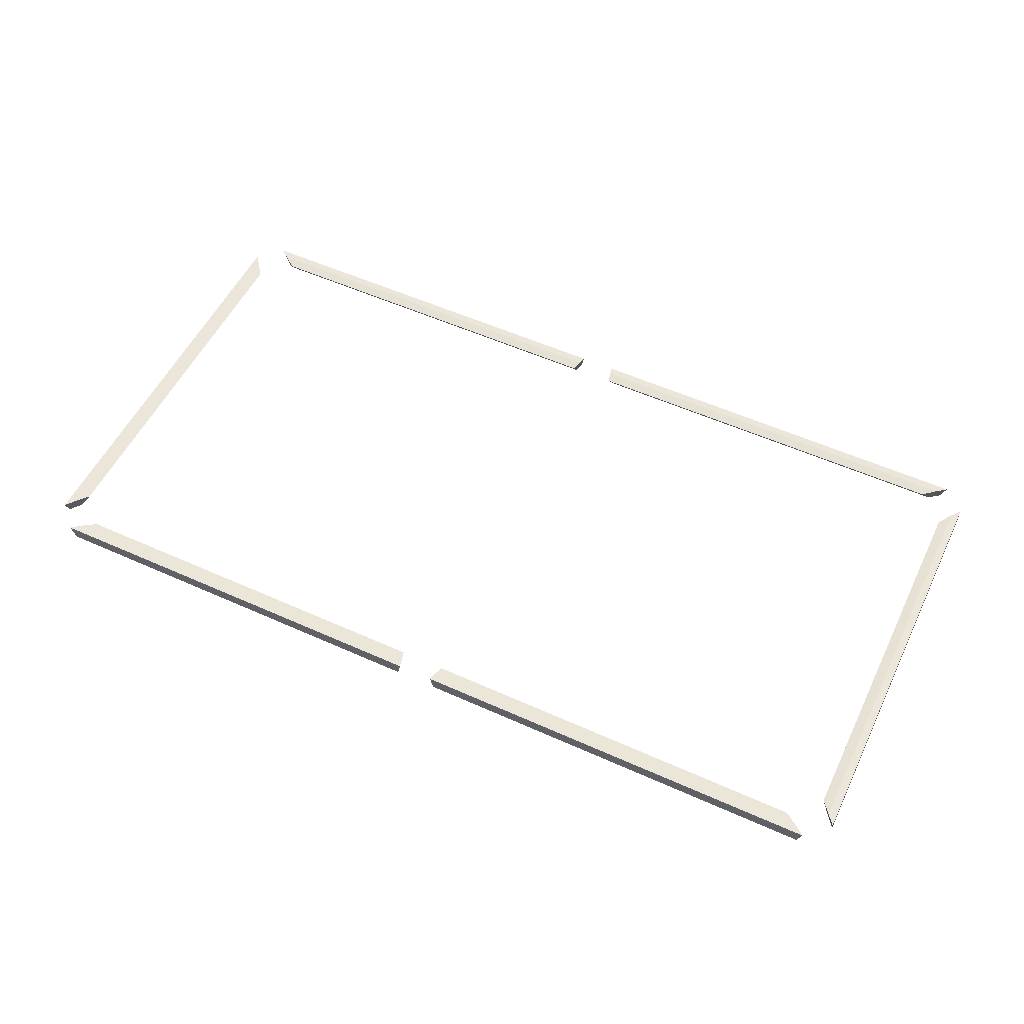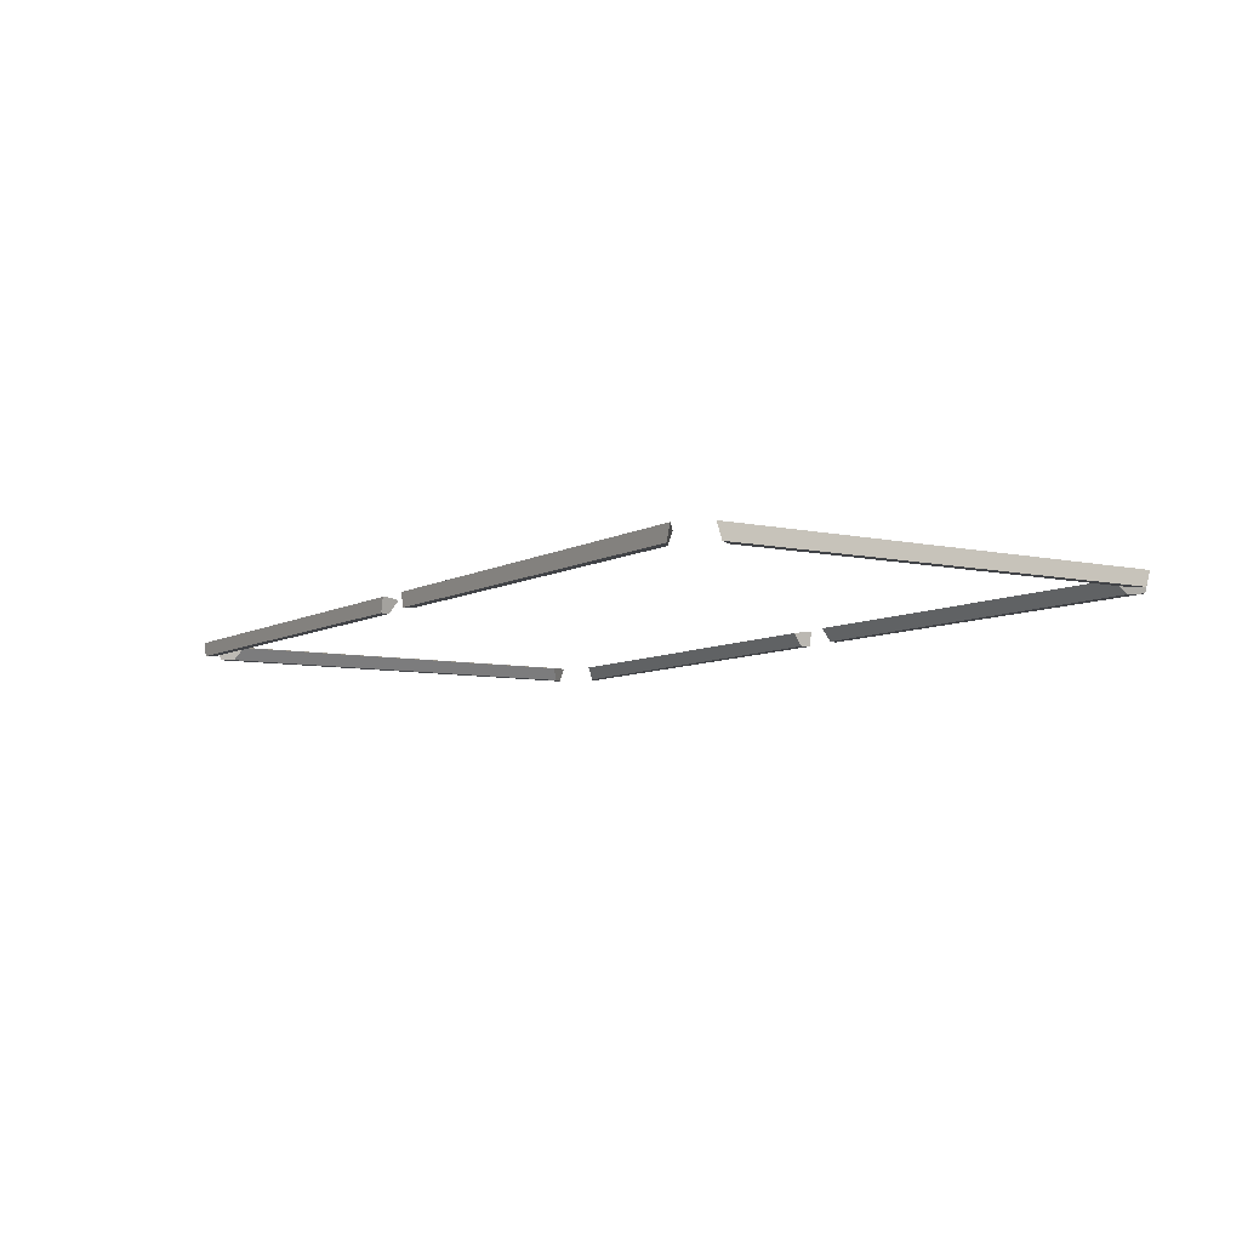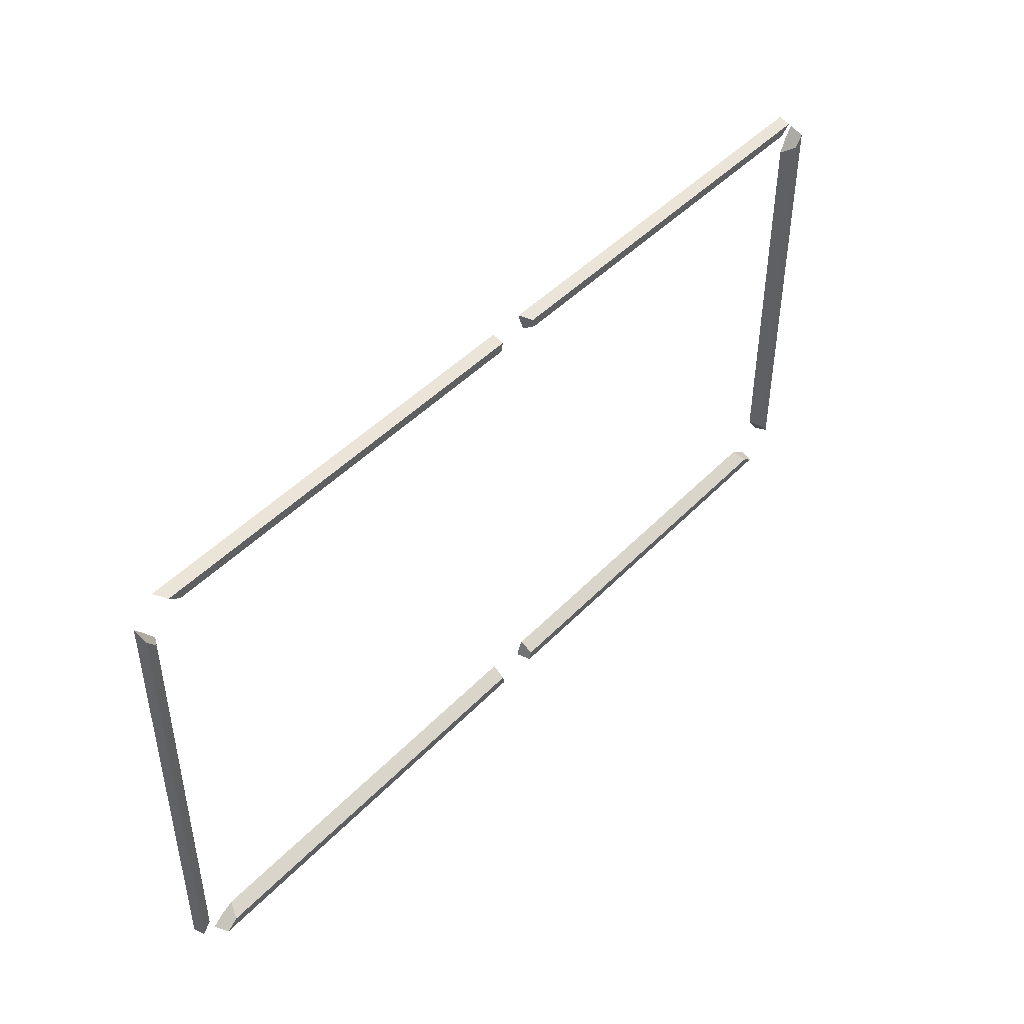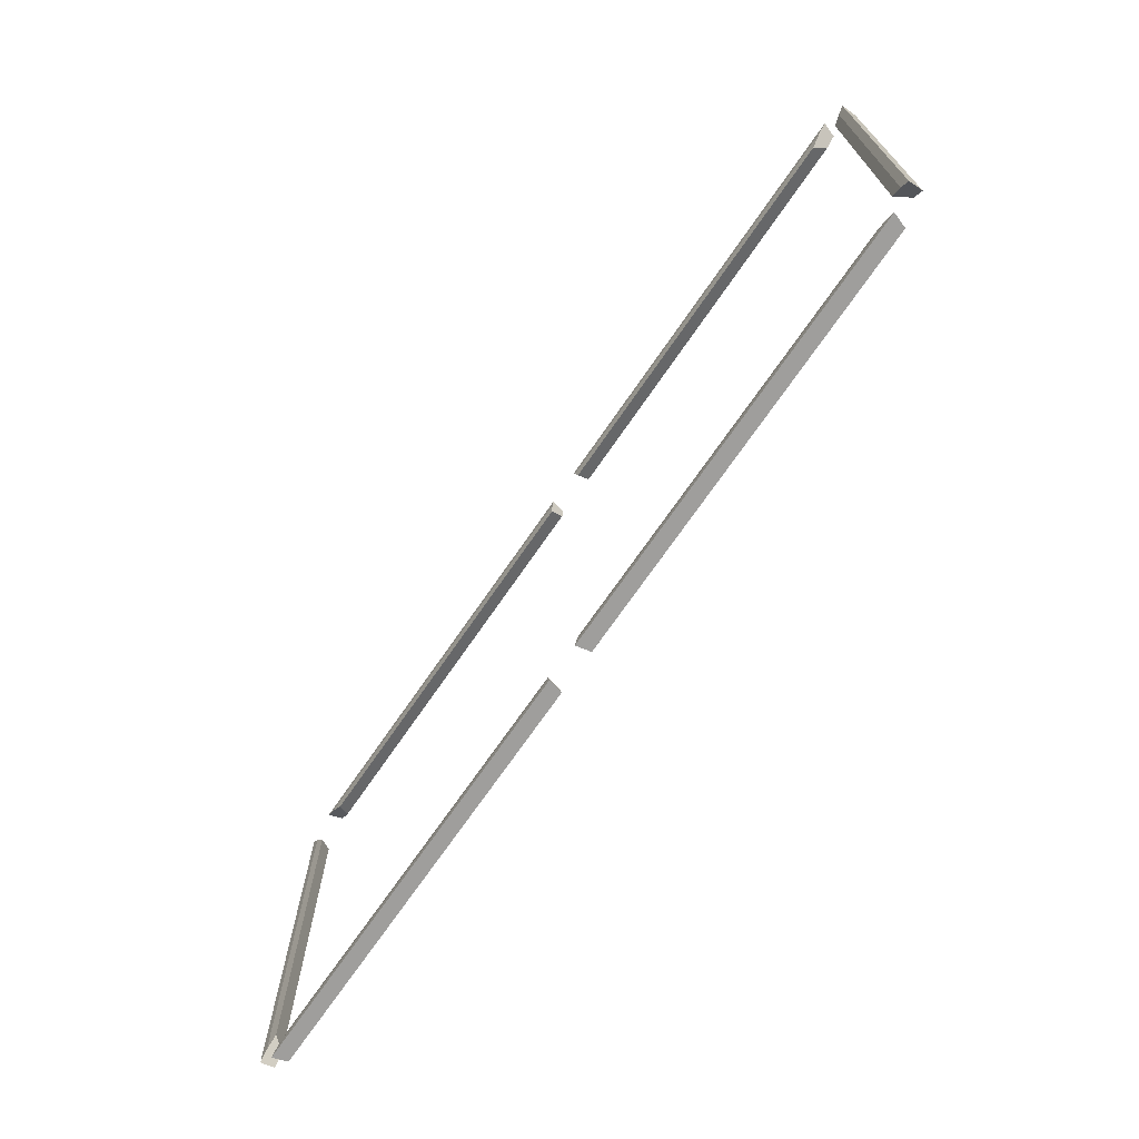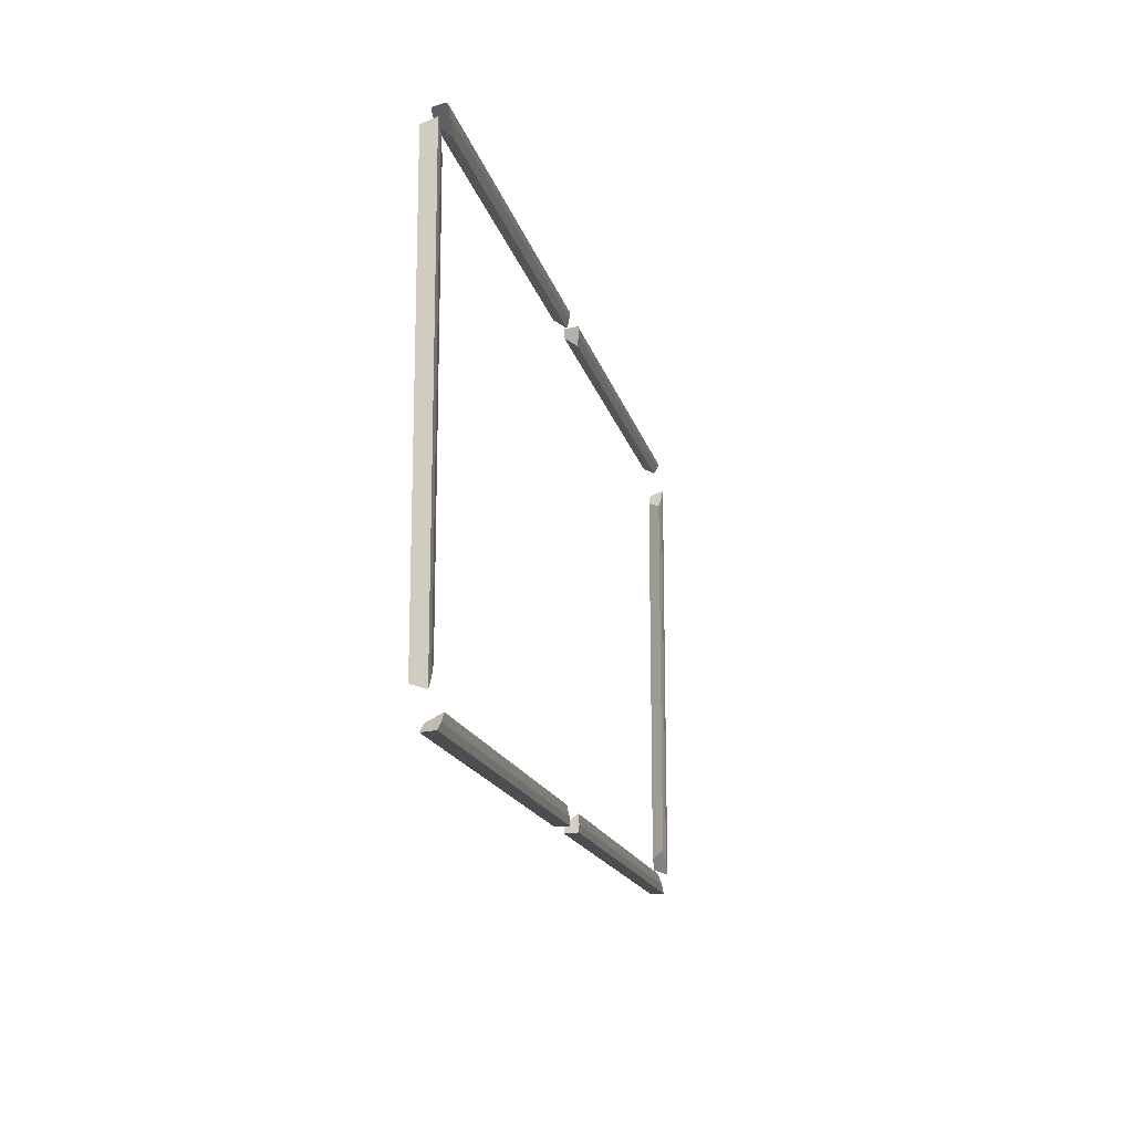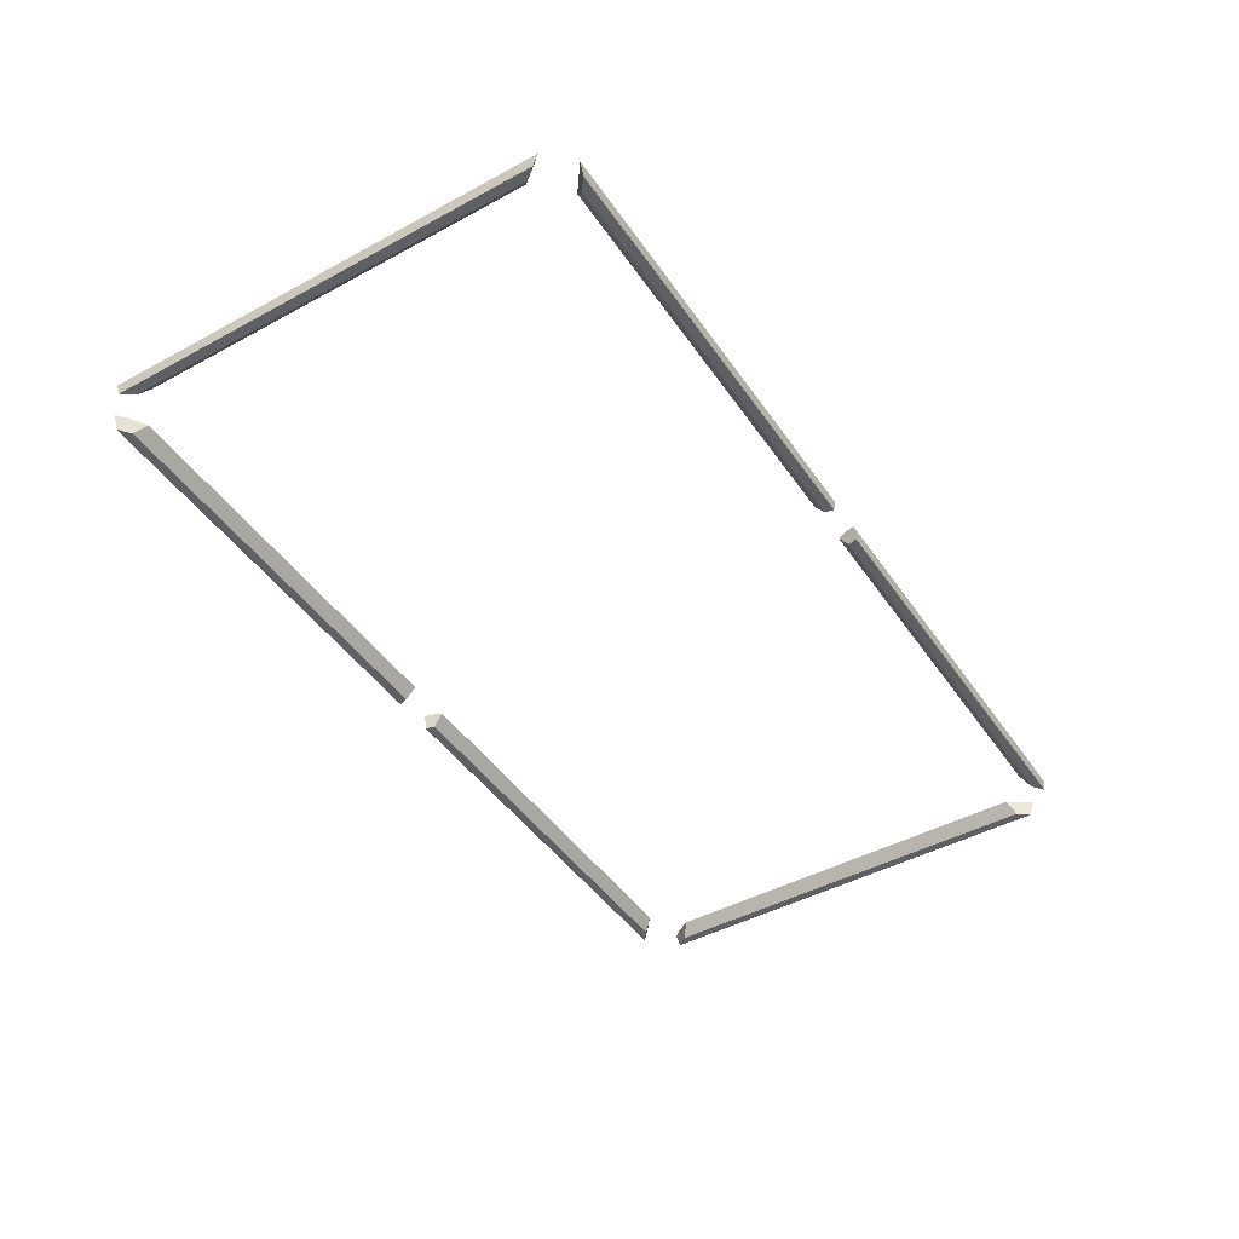
<metadata>
{"format":"obj","ext":"obj","renderer":"f3d","projection":"perspective","resolution":1024,"background":"white","views":[{"elev":54.2,"azim":-154.4,"up":"+Z"},{"elev":-7.3,"azim":57.3,"up":"+Z"},{"elev":45.3,"azim":130.3,"up":"+Y"},{"elev":-70.9,"azim":55.5,"up":"+Y"},{"elev":-15.9,"azim":-77.3,"up":"+Y"},{"elev":-45.0,"azim":-57.8,"up":"+Z"}]}
</metadata>
<code>
v 0.05146 0.6858 0.04069
v 0.06037 0.6858 0
v 0.06667 0.6605 0
v 0.06509 0.635 0.03629
v 0.05708 0.6632 0.04069
v 1.239 0.6858 0
v 1.253 0.6858 0.04069
v 1.225 0.6632 0.04069
v 1.187 0.635 0.03629
v 1.207 0.6605 0
v -1.253 0.6858 0.04069
v -1.239 0.6858 0
v -1.207 0.6605 0
v -1.187 0.635 0.03629
v -1.225 0.6632 0.04069
v -0.06037 0.6858 0
v -0.05146 0.6858 0.04069
v -0.05708 0.6632 0.04069
v -0.06509 0.635 0.03629
v -0.06667 0.6605 0
v 1.253 -0.6858 0.04069
v 1.239 -0.6858 0
v 1.207 -0.6605 0
v 1.187 -0.635 0.03629
v 1.225 -0.6632 0.04069
v 0.06037 -0.6858 0
v 0.05146 -0.6858 0.04069
v 0.05708 -0.6632 0.04069
v 0.06509 -0.635 0.03629
v 0.06667 -0.6605 0
v -0.05146 -0.6858 0.04069
v -0.06037 -0.6858 0
v -0.06667 -0.6605 0
v -0.06509 -0.635 0.03629
v -0.05708 -0.6632 0.04069
v -1.239 -0.6858 0
v -1.253 -0.6858 0.04069
v -1.225 -0.6632 0.04069
v -1.187 -0.635 0.03629
v -1.207 -0.6605 0
v -1.321 -0.6185 0.04069
v -1.321 -0.6044 0
v -1.296 -0.5721 0
v -1.27 -0.5519 0.03629
v -1.298 -0.5896 0.04069
v -1.321 0.6044 0
v -1.321 0.6185 0.04069
v -1.298 0.5896 0.04069
v -1.27 0.5519 0.03629
v -1.296 0.5721 0
v 1.321 0.6185 0.04069
v 1.321 0.6044 0
v 1.296 0.5721 0
v 1.27 0.5519 0.03629
v 1.298 0.5896 0.04069
v 1.321 -0.6044 0
v 1.321 -0.6185 0.04069
v 1.298 -0.5896 0.04069
v 1.27 -0.5519 0.03629
v 1.296 -0.5721 0
f 1 2 3
f 1 3 4
f 4 5 1
f 6 7 8
f 6 8 9
f 9 10 6
f 7 1 5
f 5 8 7
f 8 5 4
f 4 9 8
f 9 4 3
f 3 10 9
f 10 3 2
f 2 6 10
f 6 2 1
f 1 7 6
f 11 12 13
f 11 13 14
f 14 15 11
f 16 17 18
f 16 18 19
f 19 20 16
f 17 11 15
f 15 18 17
f 18 15 14
f 14 19 18
f 19 14 13
f 13 20 19
f 20 13 12
f 12 16 20
f 16 12 11
f 11 17 16
f 21 22 23
f 21 23 24
f 24 25 21
f 26 27 28
f 26 28 29
f 29 30 26
f 27 21 25
f 25 28 27
f 28 25 24
f 24 29 28
f 29 24 23
f 23 30 29
f 30 23 22
f 22 26 30
f 26 22 21
f 21 27 26
f 31 32 33
f 31 33 34
f 34 35 31
f 36 37 38
f 36 38 39
f 39 40 36
f 37 31 35
f 35 38 37
f 38 35 34
f 34 39 38
f 39 34 33
f 33 40 39
f 40 33 32
f 32 36 40
f 36 32 31
f 31 37 36
f 41 42 43
f 41 43 44
f 44 45 41
f 46 47 48
f 46 48 49
f 49 50 46
f 47 41 45
f 45 48 47
f 48 45 44
f 44 49 48
f 49 44 43
f 43 50 49
f 50 43 42
f 42 46 50
f 46 42 41
f 41 47 46
f 51 52 53
f 51 53 54
f 54 55 51
f 56 57 58
f 56 58 59
f 59 60 56
f 57 51 55
f 55 58 57
f 58 55 54
f 54 59 58
f 59 54 53
f 53 60 59
f 60 53 52
f 52 56 60
f 56 52 51
f 51 57 56

</code>
